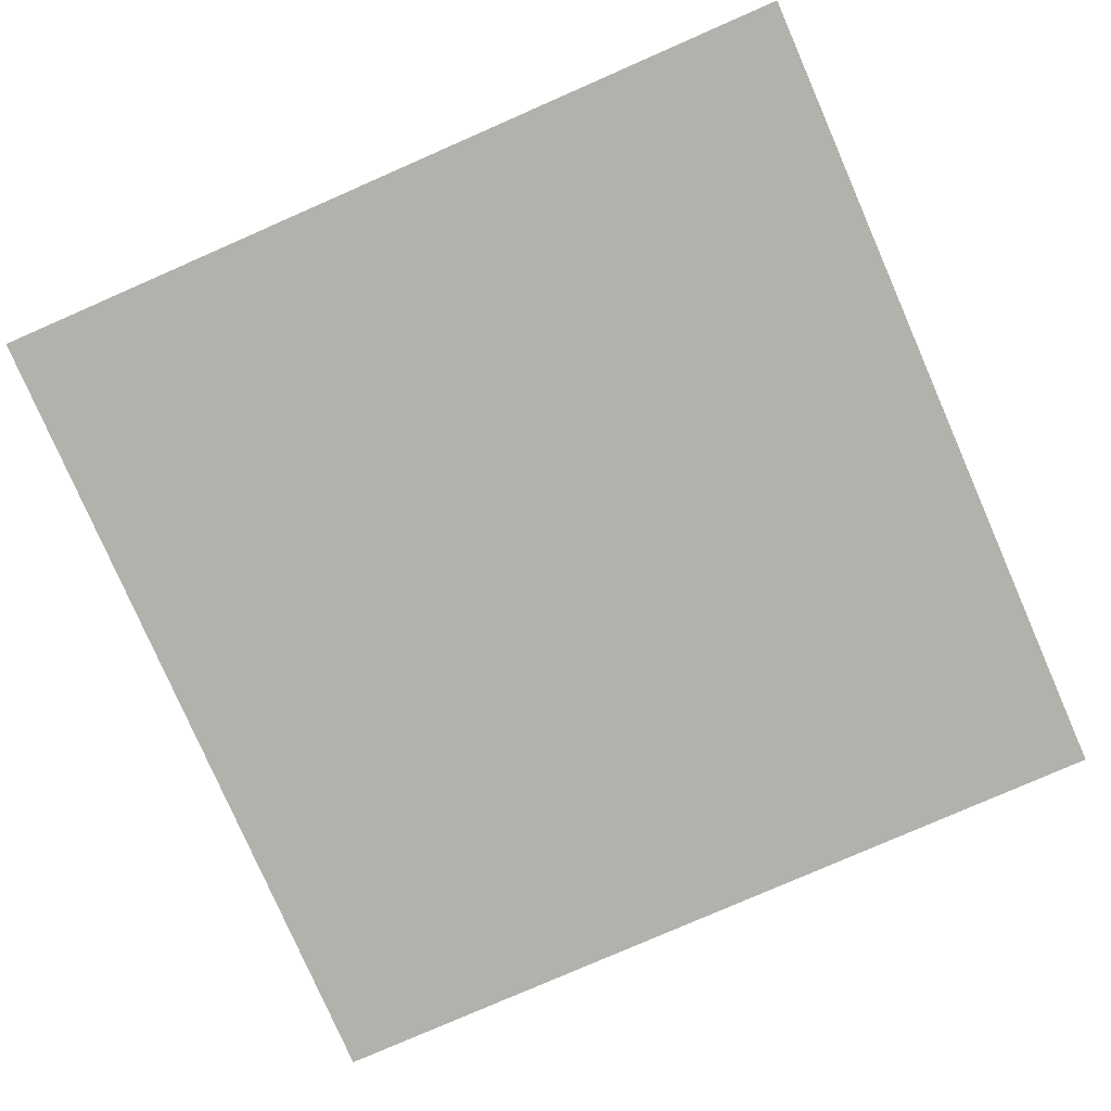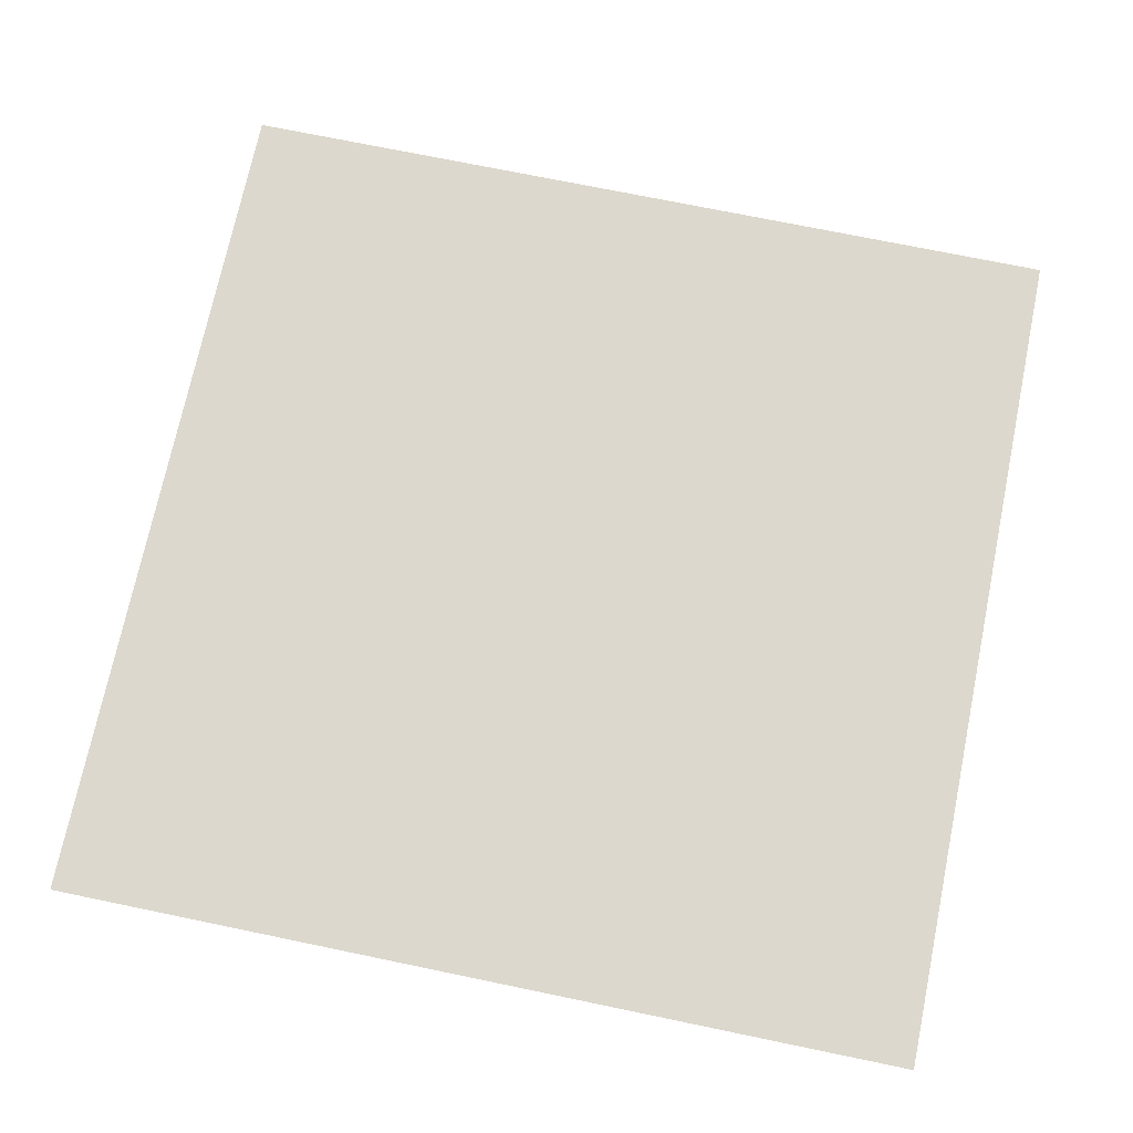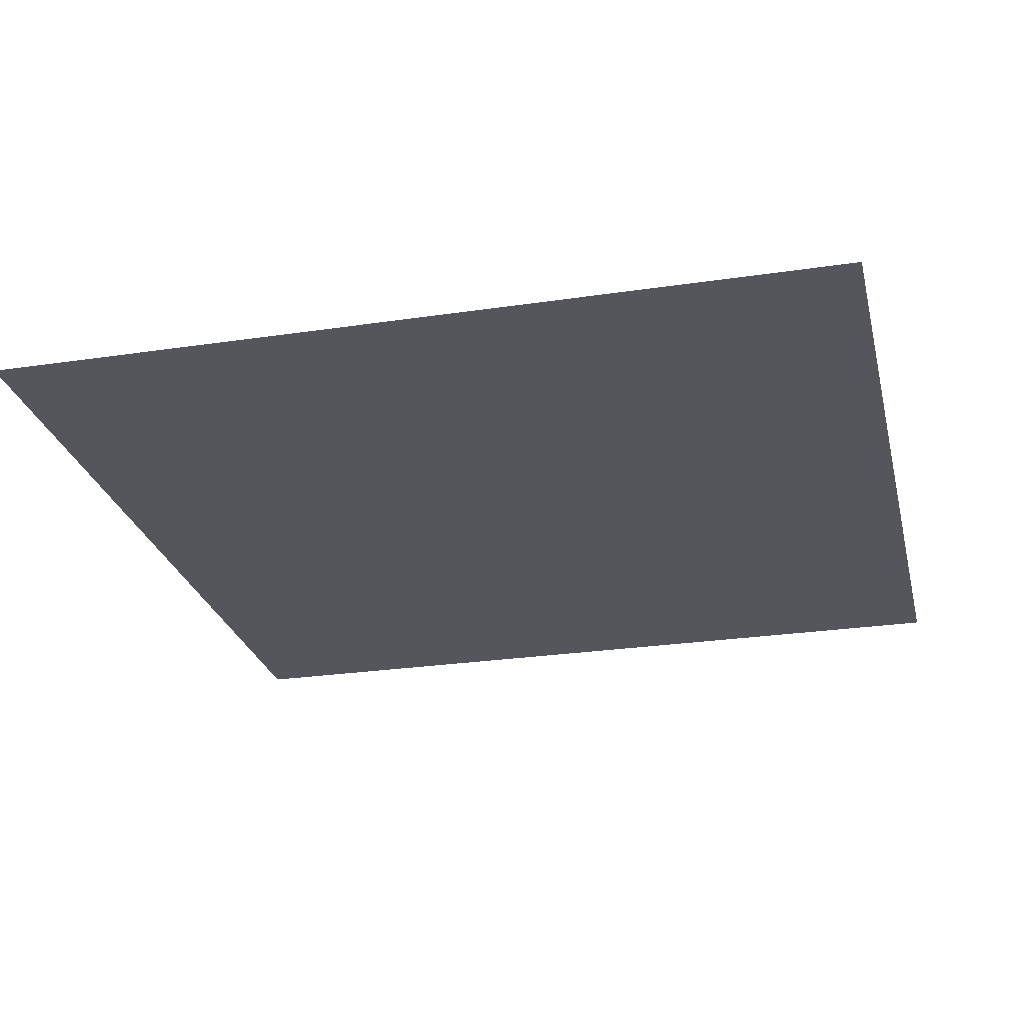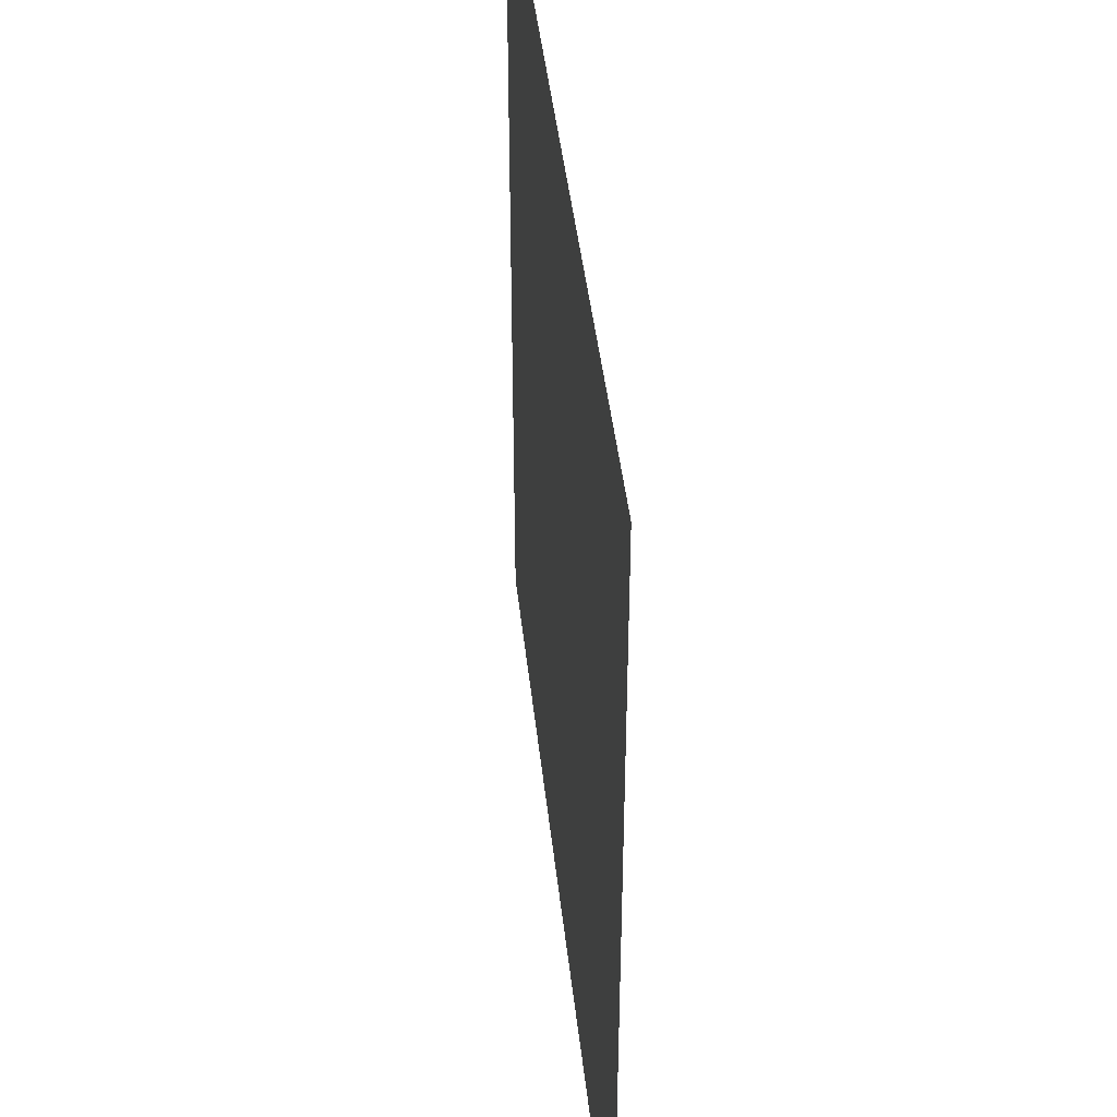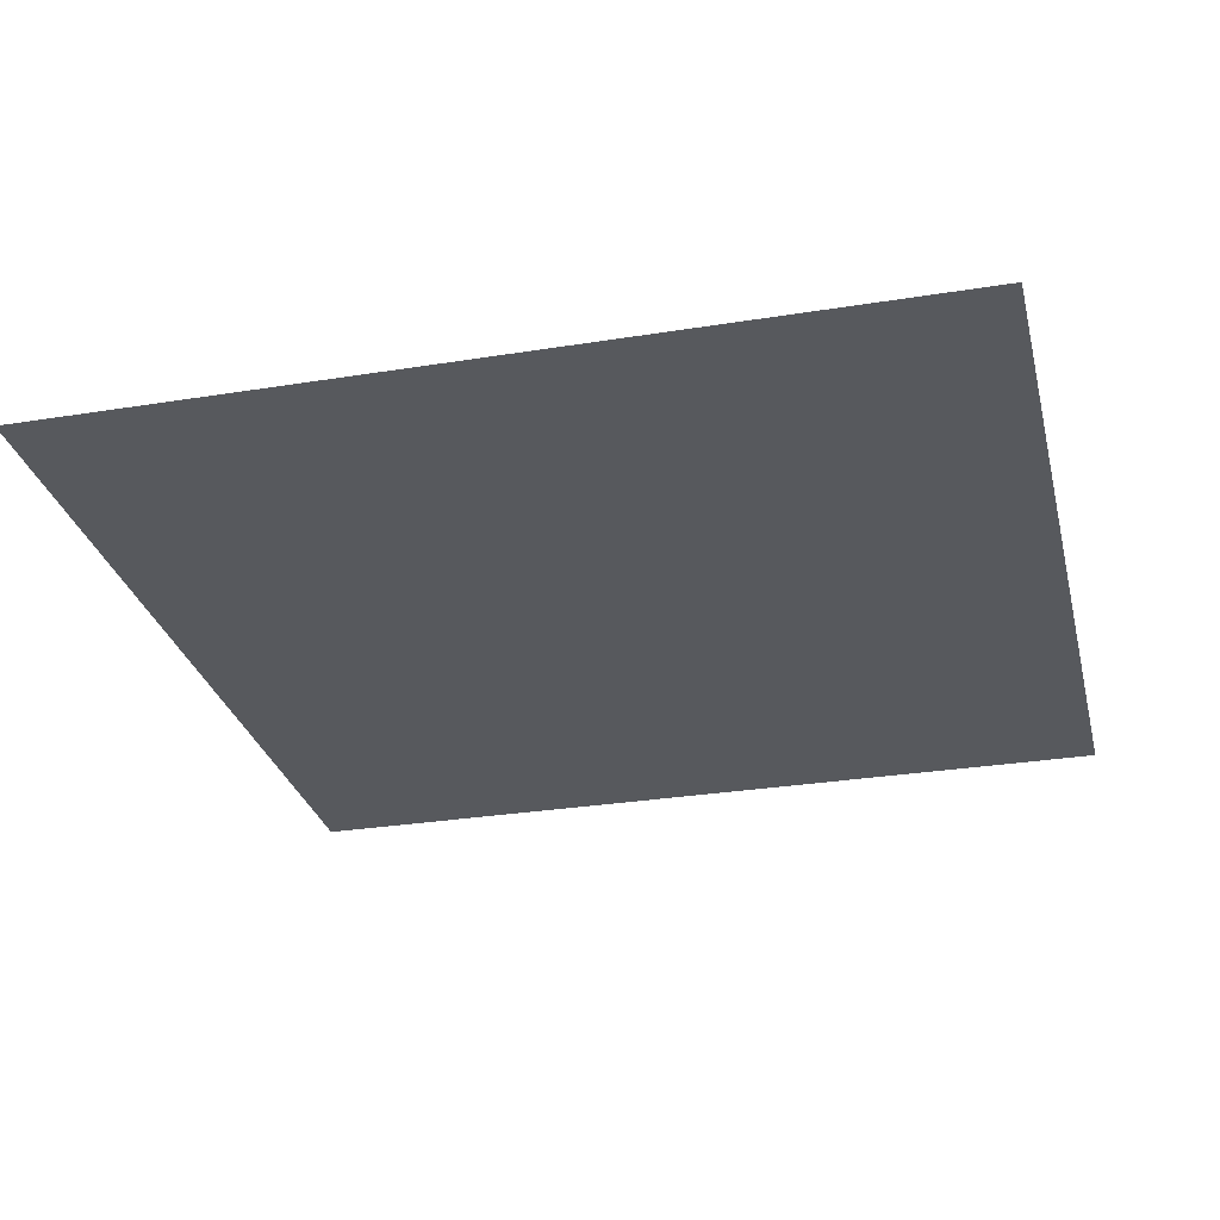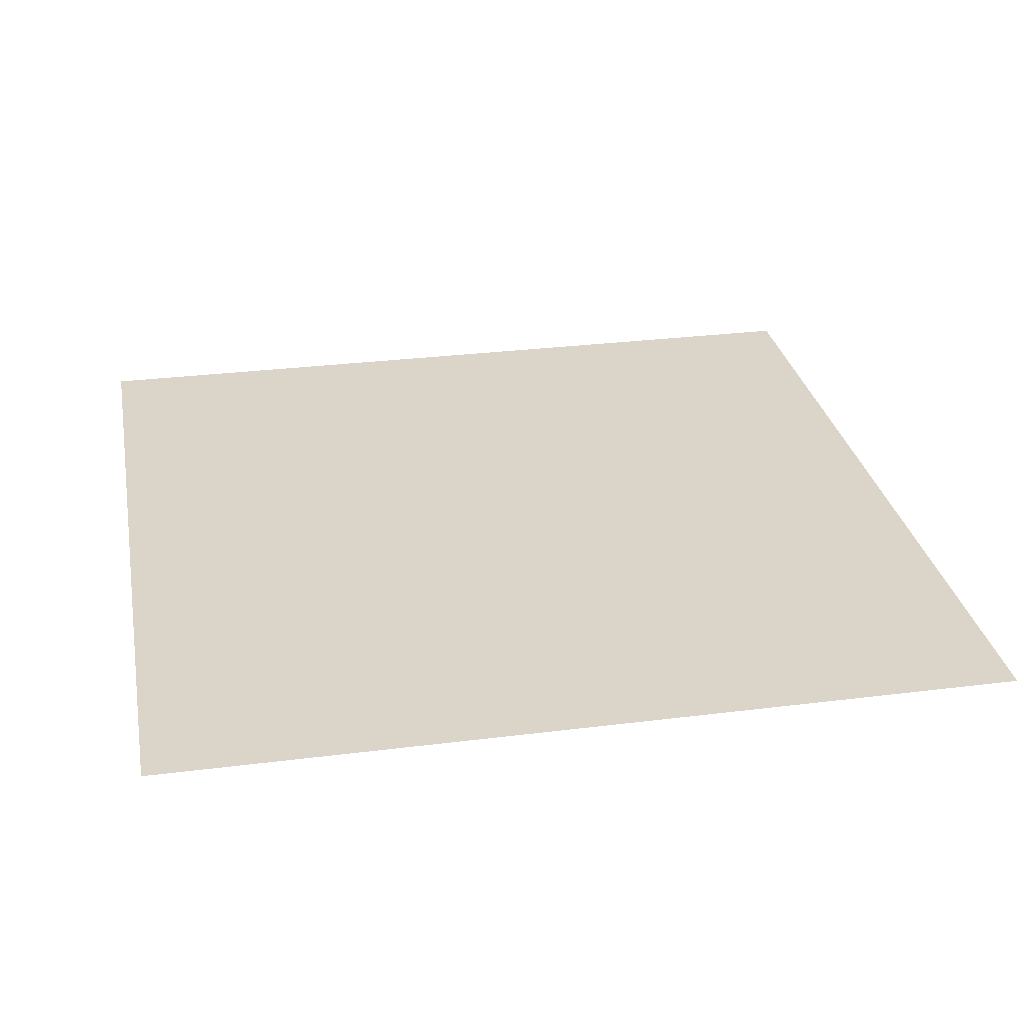
<metadata>
{"format":"obj","ext":"obj","renderer":"f3d","projection":"perspective","resolution":1024,"background":"white","views":[{"elev":-79.1,"azim":-66.4,"up":"+Z"},{"elev":72.3,"azim":11.7,"up":"+Z"},{"elev":-26.2,"azim":-76.7,"up":"+Z"},{"elev":43.0,"azim":83.9,"up":"+Y"},{"elev":-29.2,"azim":103.5,"up":"+Z"},{"elev":29.2,"azim":169.4,"up":"+Z"}]}
</metadata>
<code>
o Cube2
v -1 -1 0
v -1 -1 0
v -1 1 0
v -1 1 0
v 1 -1 0
v 1 -1 0
v 1 1 0
v 1 1 0
g Cube2_default
f 1 5 6 2
f 2 4 3 1
f 2 6 8 4
f 3 7 5 1
f 4 8 7 3
f 5 7 8 6

</code>
